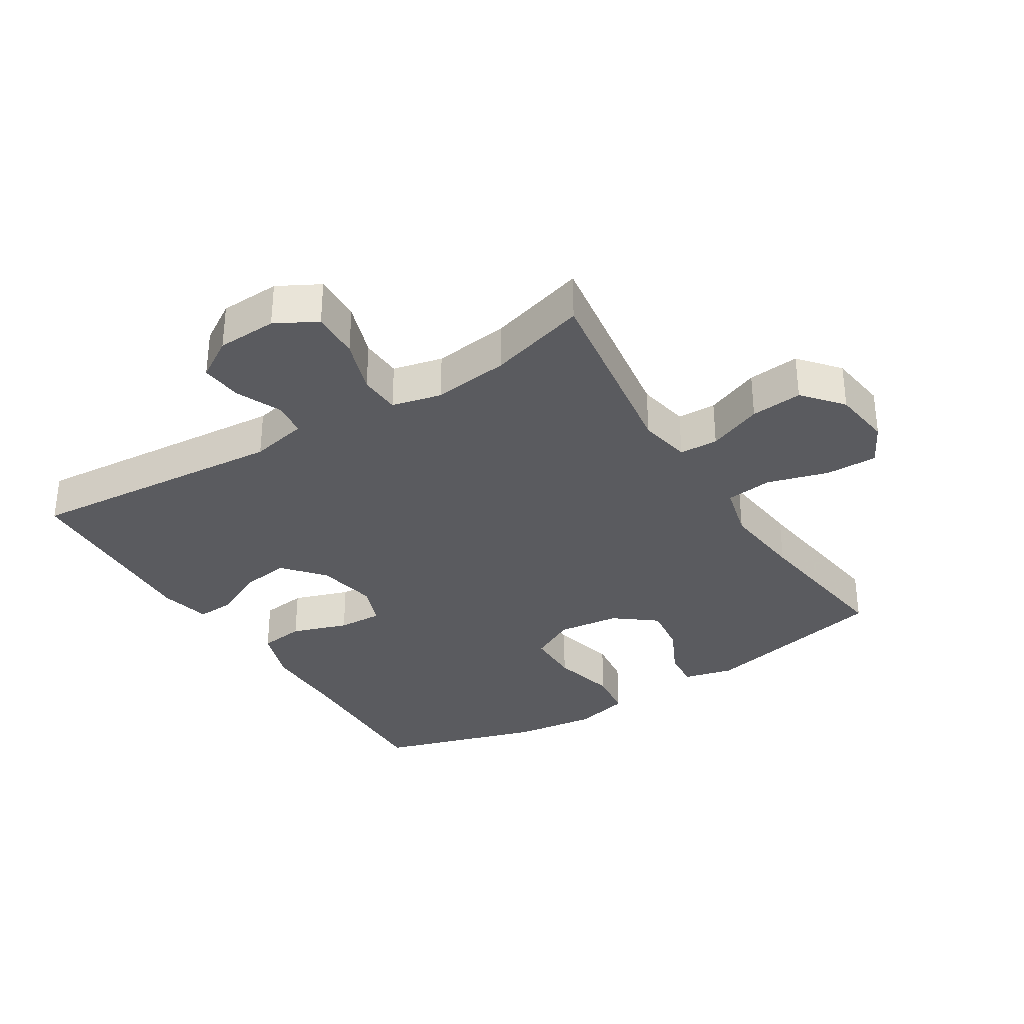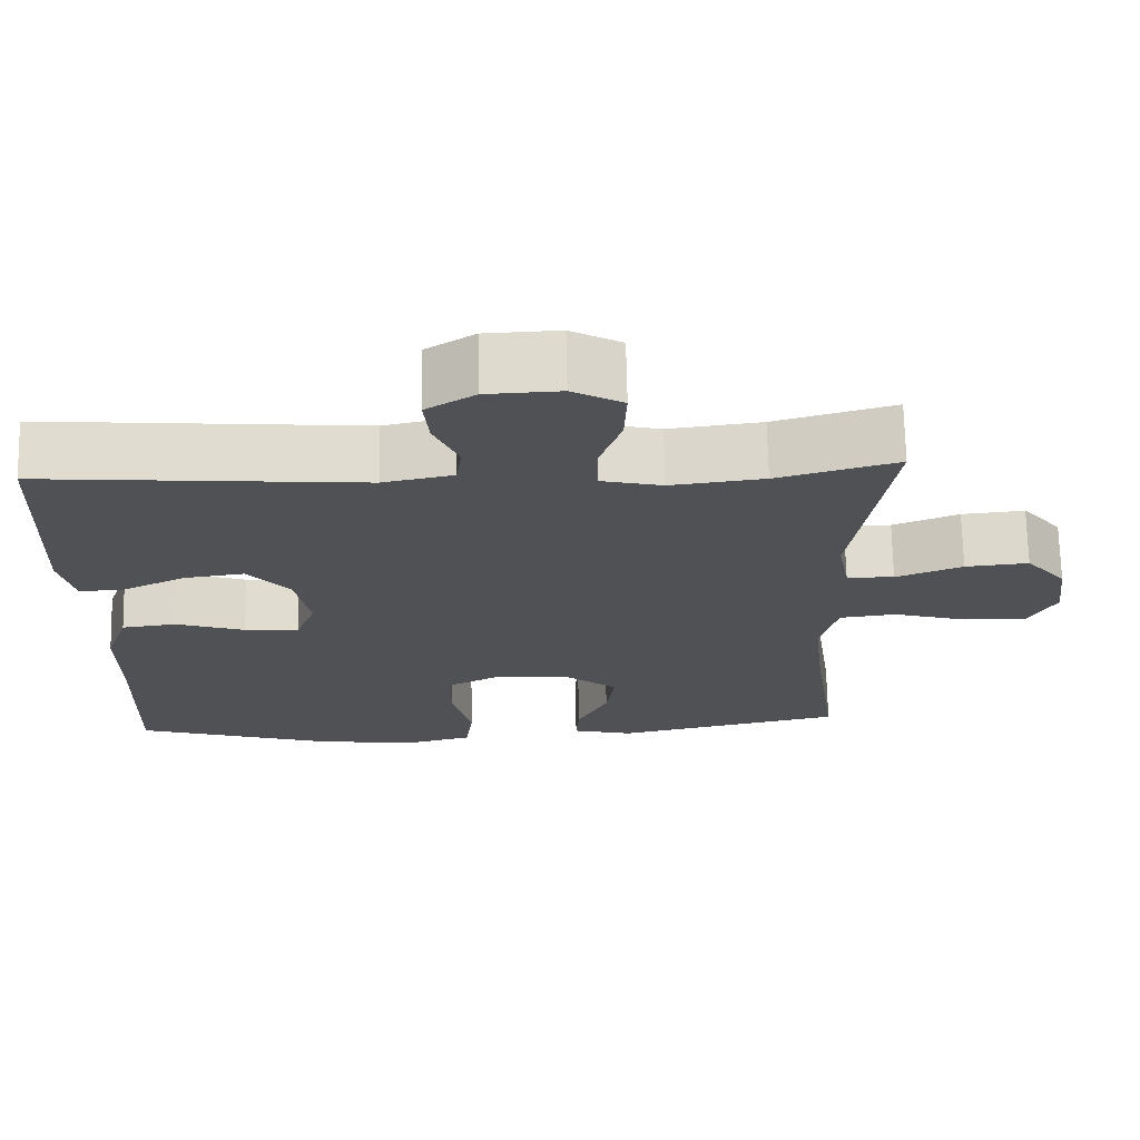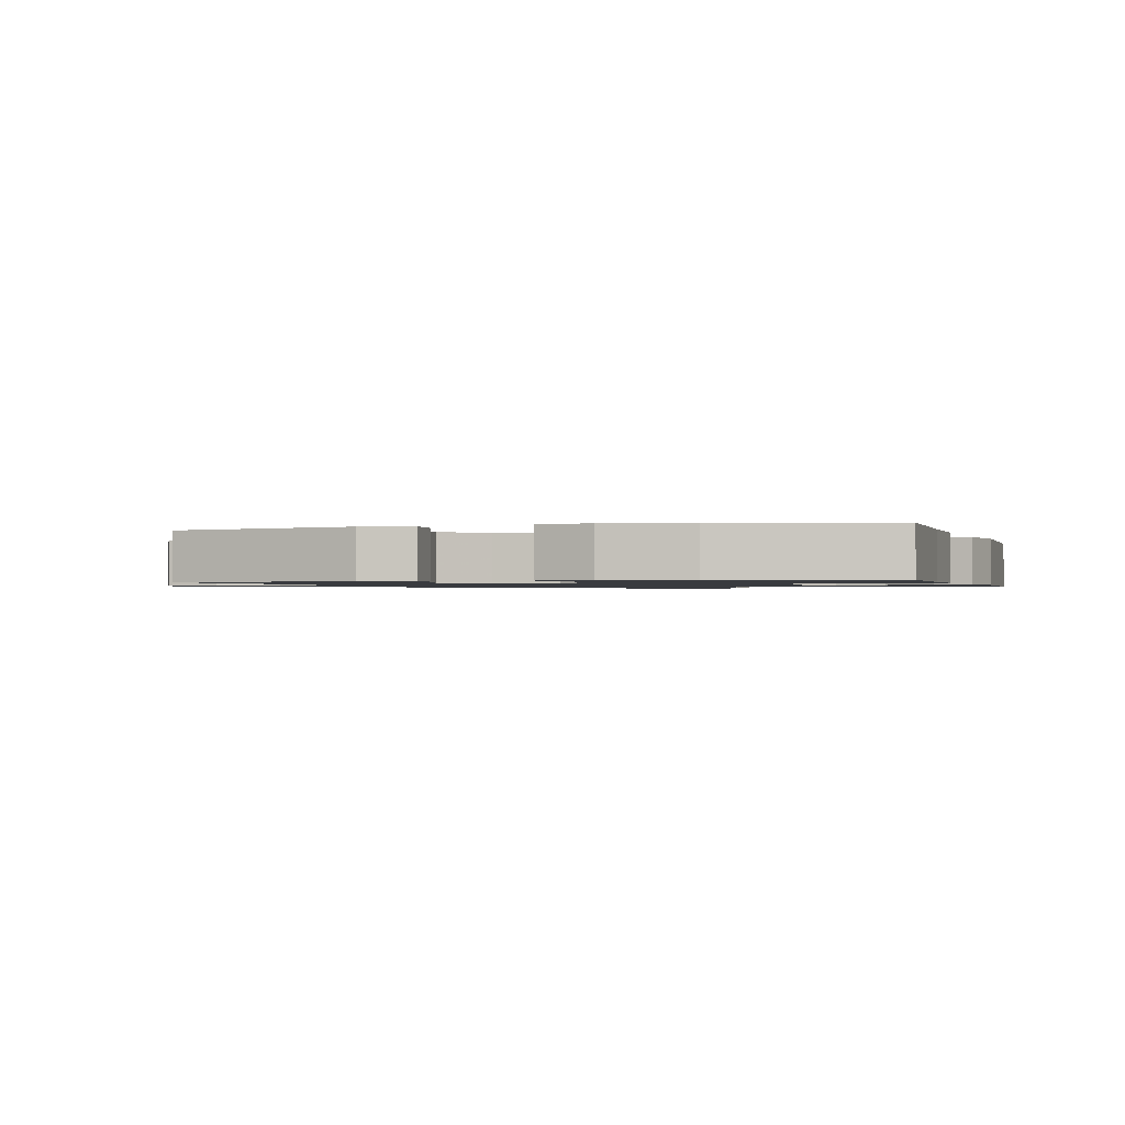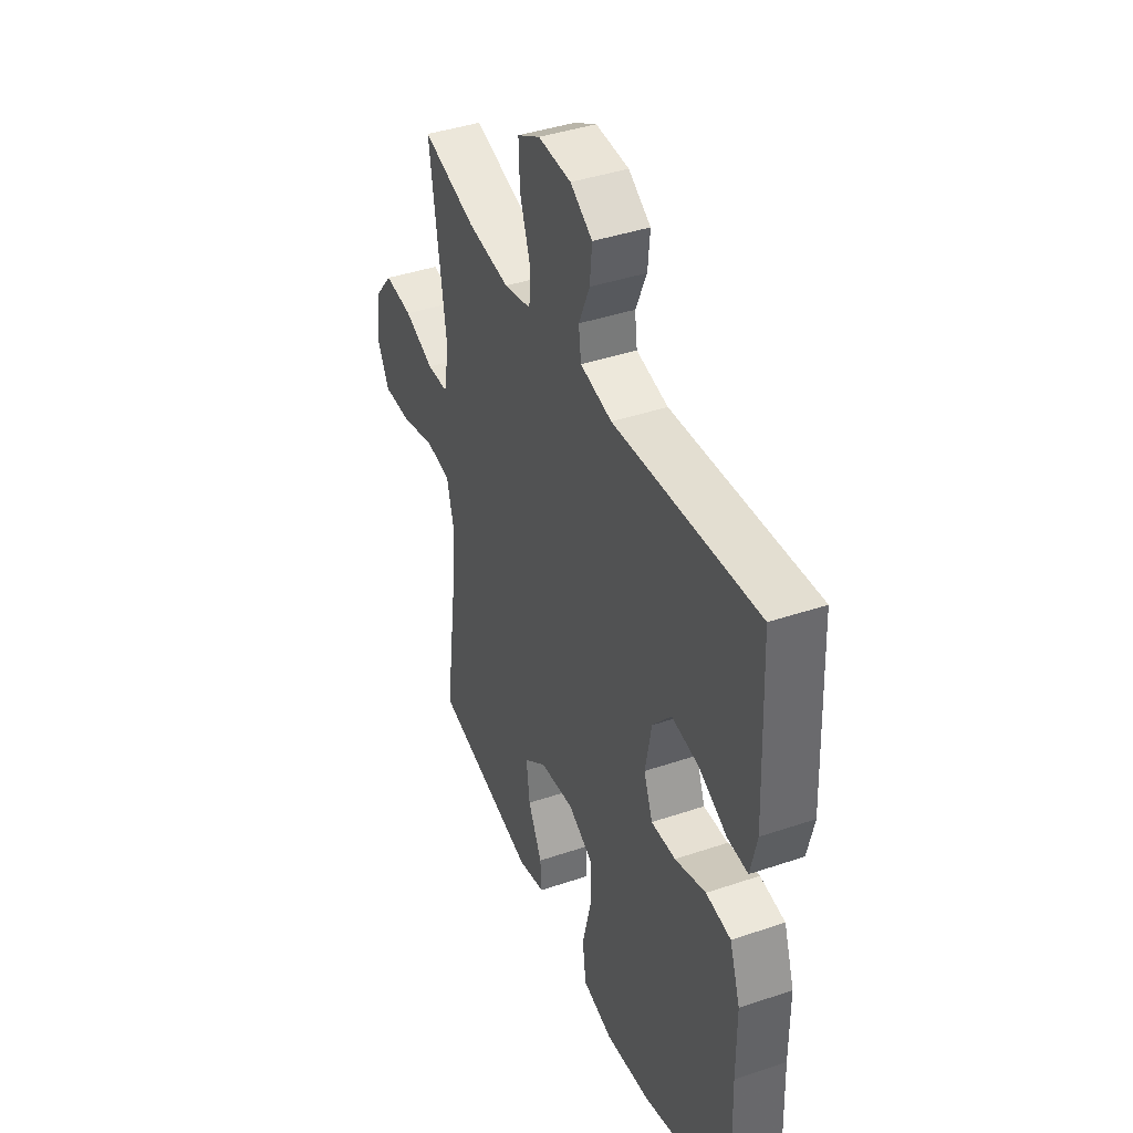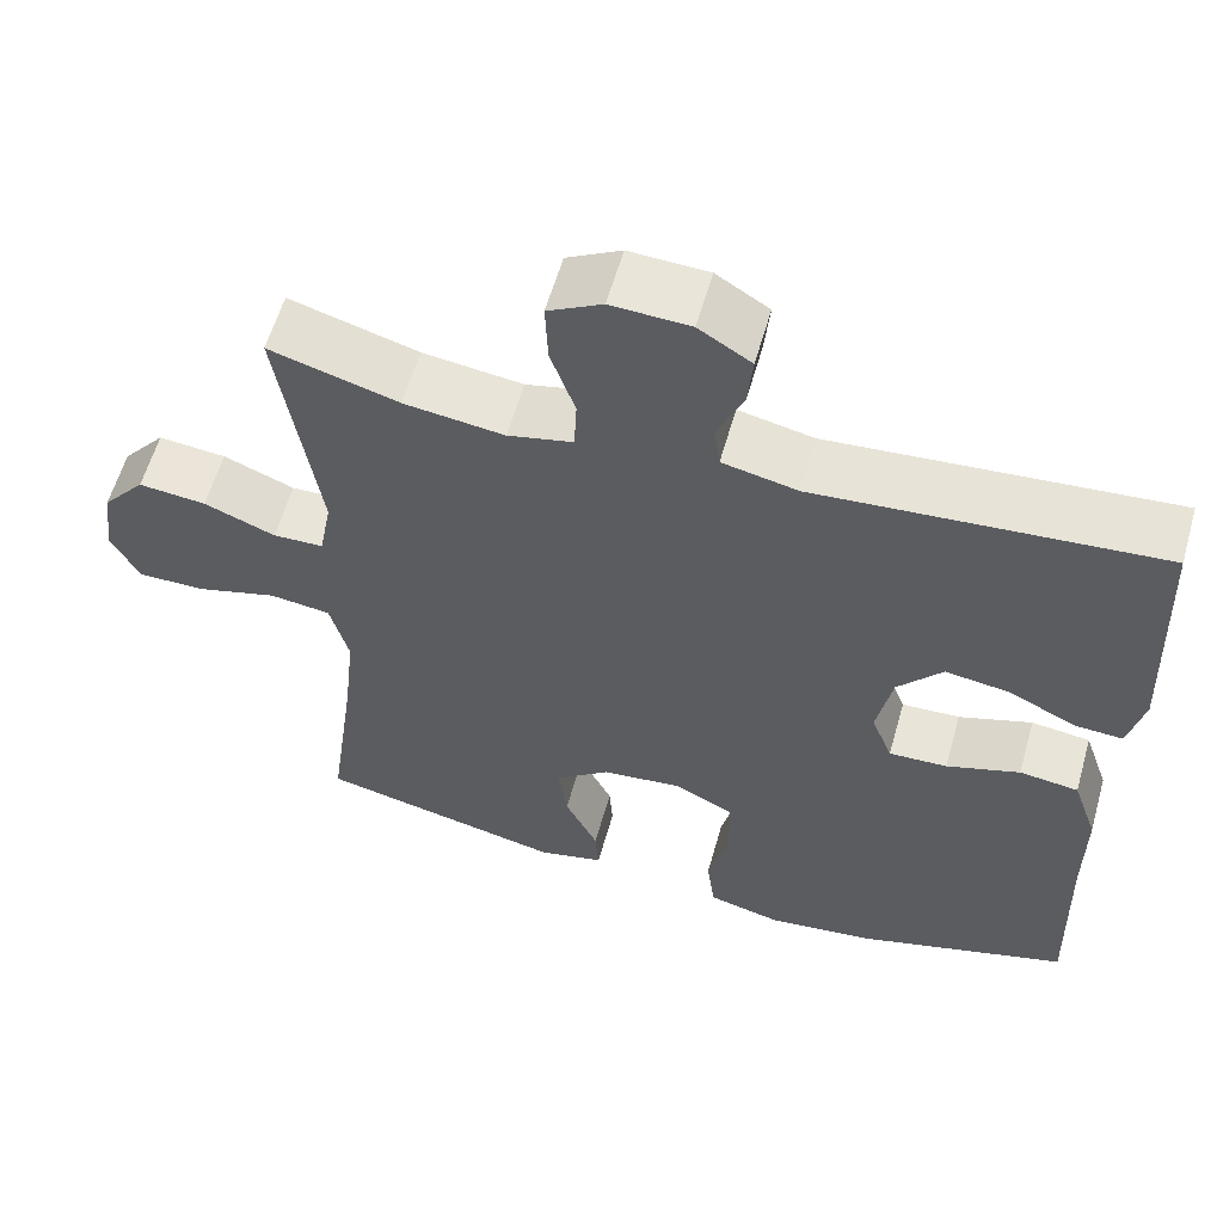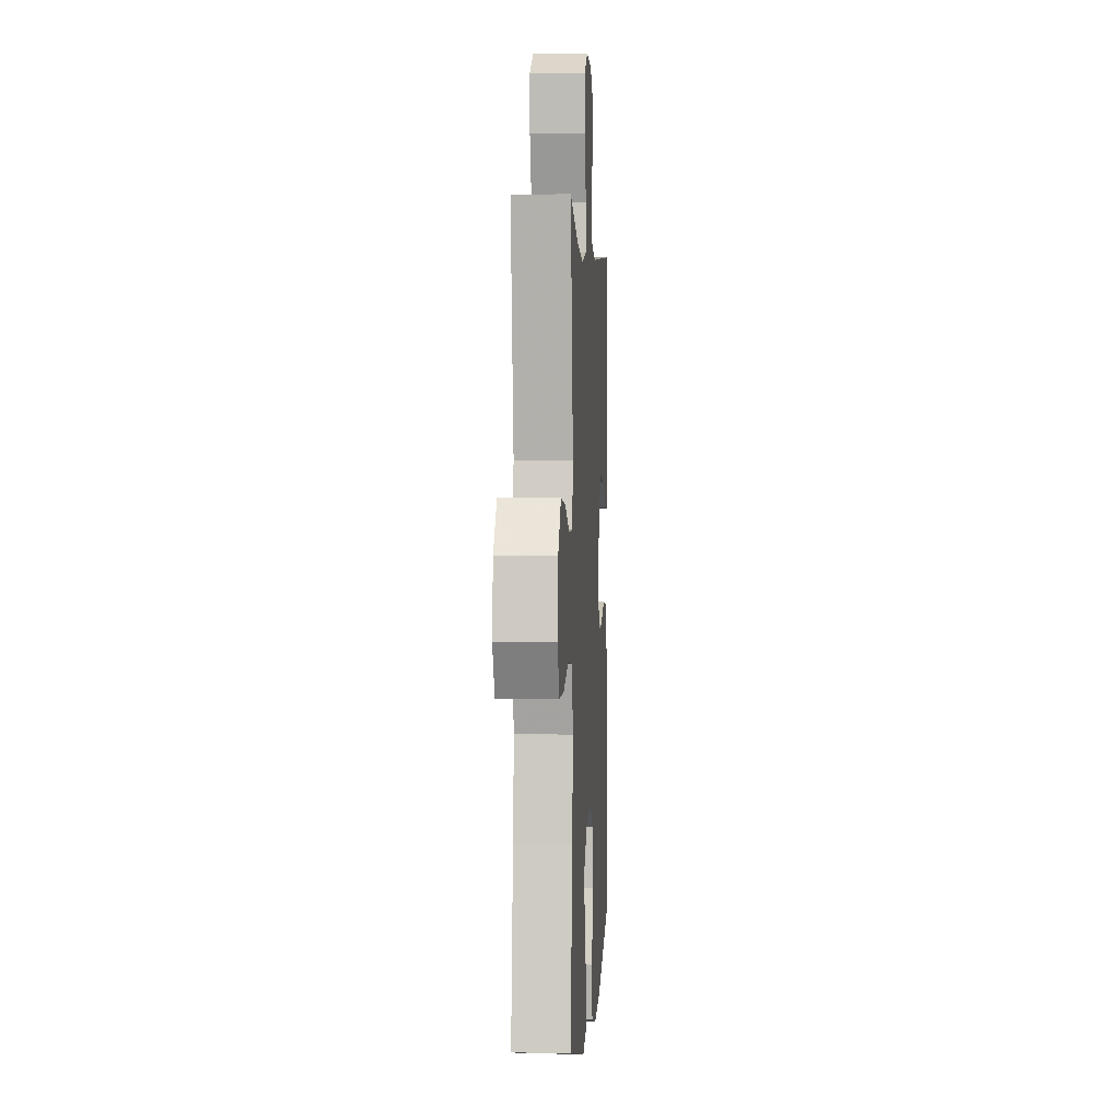
<metadata>
{"format":"obj","ext":"obj","renderer":"f3d","projection":"perspective","resolution":1024,"background":"white","views":[{"elev":-33.2,"azim":32.0,"up":"+Y"},{"elev":70.3,"azim":-1.2,"up":"+Z"},{"elev":-1.1,"azim":-163.1,"up":"+Y"},{"elev":41.1,"azim":-112.4,"up":"+Z"},{"elev":59.2,"azim":-164.2,"up":"+Z"},{"elev":2.2,"azim":93.4,"up":"+Z"}]}
</metadata>
<code>
v -0.5 0.07 0.5
v -0.096 0.07 0.467
v -0.007 0.07 0.486
v 0 0.07 0.539
v -0.031 0.07 0.61
v -0.037 0.07 0.675
v 0.025 0.07 0.714
v 0.118 0.07 0.718
v 0.182 0.07 0.683
v 0.179 0.07 0.608
v 0.15 0.07 0.523
v 0.153 0.07 0.459
v 0.23 0.07 0.441
v 0.348 0.07 0.456
v 0.5 0.07 0.5
v 0.454 0.07 0.193
v 0.469 0.07 0.112
v 0.529 0.07 0.11
v 0.613 0.07 0.144
v 0.693 0.07 0.152
v 0.744 0.07 0.091
v 0.756 0.07 -0.001
v 0.722 0.07 -0.065
v 0.642 0.07 -0.064
v 0.547 0.07 -0.037
v 0.475 0.07 -0.046
v 0.453 0.07 -0.131
v 0.467 0.07 -0.259
v 0.5 0.07 -0.5
v 0.207 0.07 -0.566
v 0.13 0.07 -0.547
v 0.134 0.07 -0.489
v 0.173 0.07 -0.409
v 0.183 0.07 -0.333
v 0.119 0.07 -0.283
v 0.023 0.07 -0.272
v -0.047 0.07 -0.309
v -0.048 0.07 -0.394
v -0.023 0.07 -0.495
v -0.033 0.07 -0.571
v -0.119 0.07 -0.593
v -0.248 0.07 -0.577
v -0.5 0.07 -0.5
v -0.492 0.07 -0.249
v -0.492 0.07 -0.116
v -0.462 0.07 -0.028
v -0.392 0.07 -0.019
v -0.305 0.07 -0.048
v -0.236 0.07 -0.051
v -0.211 0.07 0.014
v -0.229 0.07 0.108
v -0.282 0.07 0.17
v -0.359 0.07 0.159
v -0.438 0.07 0.12
v -0.495 0.07 0.117
v -0.513 0.07 0.195
v -0.5 0 0.5
v -0.096 0 0.467
v -0.007 0 0.486
v 0 0 0.539
v -0.031 0 0.61
v -0.037 0 0.675
v 0.025 0 0.714
v 0.118 0 0.718
v 0.182 0 0.683
v 0.179 0 0.608
v 0.15 0 0.523
v 0.153 0 0.459
v 0.23 0 0.441
v 0.348 0 0.456
v 0.5 0 0.5
v 0.454 0 0.193
v 0.469 0 0.112
v 0.529 0 0.11
v 0.613 0 0.144
v 0.693 0 0.152
v 0.744 0 0.091
v 0.756 0 -0.001
v 0.722 0 -0.065
v 0.642 0 -0.064
v 0.547 0 -0.037
v 0.475 0 -0.046
v 0.453 0 -0.131
v 0.467 0 -0.259
v 0.5 0 -0.5
v 0.207 0 -0.566
v 0.13 0 -0.547
v 0.134 0 -0.489
v 0.173 0 -0.409
v 0.183 0 -0.333
v 0.119 0 -0.283
v 0.023 0 -0.272
v -0.047 0 -0.309
v -0.048 0 -0.394
v -0.023 0 -0.495
v -0.033 0 -0.571
v -0.119 0 -0.593
v -0.248 0 -0.577
v -0.5 0 -0.5
v -0.492 0 -0.249
v -0.492 0 -0.116
v -0.462 0 -0.028
v -0.392 0 -0.019
v -0.305 0 -0.048
v -0.236 0 -0.051
v -0.211 0 0.014
v -0.229 0 0.108
v -0.282 0 0.17
v -0.359 0 0.159
v -0.438 0 0.12
v -0.495 0 0.117
v -0.513 0 0.195
f 56 1 2
f 55 56 2
f 54 55 2
f 53 54 2
f 52 53 2 3
f 51 52 3
f 50 51 3
f 49 50 3
f 46 47 48
f 45 46 48
f 44 45 48
f 44 48 49
f 43 44 49
f 42 43 49
f 41 42 49
f 40 41 49
f 39 40 49
f 38 39 49
f 37 38 49
f 36 37 49 3
f 31 32 33
f 30 31 33
f 29 30 33
f 28 29 33
f 27 28 33 34
f 26 27 34 35
f 23 24 25
f 22 23 25
f 21 22 25
f 20 21 25
f 19 20 25
f 18 19 25
f 17 18 25 26
f 36 3 4
f 35 36 4
f 26 35 4
f 17 26 4
f 16 17 4
f 9 10 11
f 8 9 11
f 7 8 11
f 6 7 11
f 5 6 11
f 4 5 11
f 4 11 12
f 16 4 12
f 14 15 16
f 13 14 16
f 12 13 16
f 58 57 112
f 58 112 111
f 58 111 110
f 58 110 109
f 59 58 109 108
f 59 108 107
f 59 107 106
f 59 106 105
f 104 103 102
f 104 102 101
f 104 101 100
f 105 104 100
f 105 100 99
f 105 99 98
f 105 98 97
f 105 97 96
f 105 96 95
f 105 95 94
f 105 94 93
f 59 105 93 92
f 89 88 87
f 89 87 86
f 89 86 85
f 89 85 84
f 90 89 84 83
f 91 90 83 82
f 81 80 79
f 81 79 78
f 81 78 77
f 81 77 76
f 81 76 75
f 81 75 74
f 82 81 74 73
f 60 59 92
f 60 92 91
f 60 91 82
f 60 82 73
f 60 73 72
f 67 66 65
f 67 65 64
f 67 64 63
f 67 63 62
f 67 62 61
f 67 61 60
f 68 67 60
f 68 60 72
f 72 71 70
f 72 70 69
f 72 69 68
f 1 57 58 2
f 2 58 59 3
f 3 59 60 4
f 4 60 61 5
f 5 61 62 6
f 6 62 63 7
f 7 63 64 8
f 8 64 65 9
f 9 65 66 10
f 10 66 67 11
f 11 67 68 12
f 12 68 69 13
f 13 69 70 14
f 14 70 71 15
f 15 71 72 16
f 16 72 73 17
f 17 73 74 18
f 18 74 75 19
f 19 75 76 20
f 20 76 77 21
f 21 77 78 22
f 22 78 79 23
f 23 79 80 24
f 24 80 81 25
f 25 81 82 26
f 26 82 83 27
f 27 83 84 28
f 28 84 85 29
f 29 85 86 30
f 30 86 87 31
f 31 87 88 32
f 32 88 89 33
f 33 89 90 34
f 34 90 91 35
f 35 91 92 36
f 36 92 93 37
f 37 93 94 38
f 38 94 95 39
f 39 95 96 40
f 40 96 97 41
f 41 97 98 42
f 42 98 99 43
f 43 99 100 44
f 44 100 101 45
f 45 101 102 46
f 46 102 103 47
f 47 103 104 48
f 48 104 105 49
f 49 105 106 50
f 50 106 107 51
f 51 107 108 52
f 52 108 109 53
f 53 109 110 54
f 54 110 111 55
f 55 111 112 56
f 56 112 57 1

</code>
